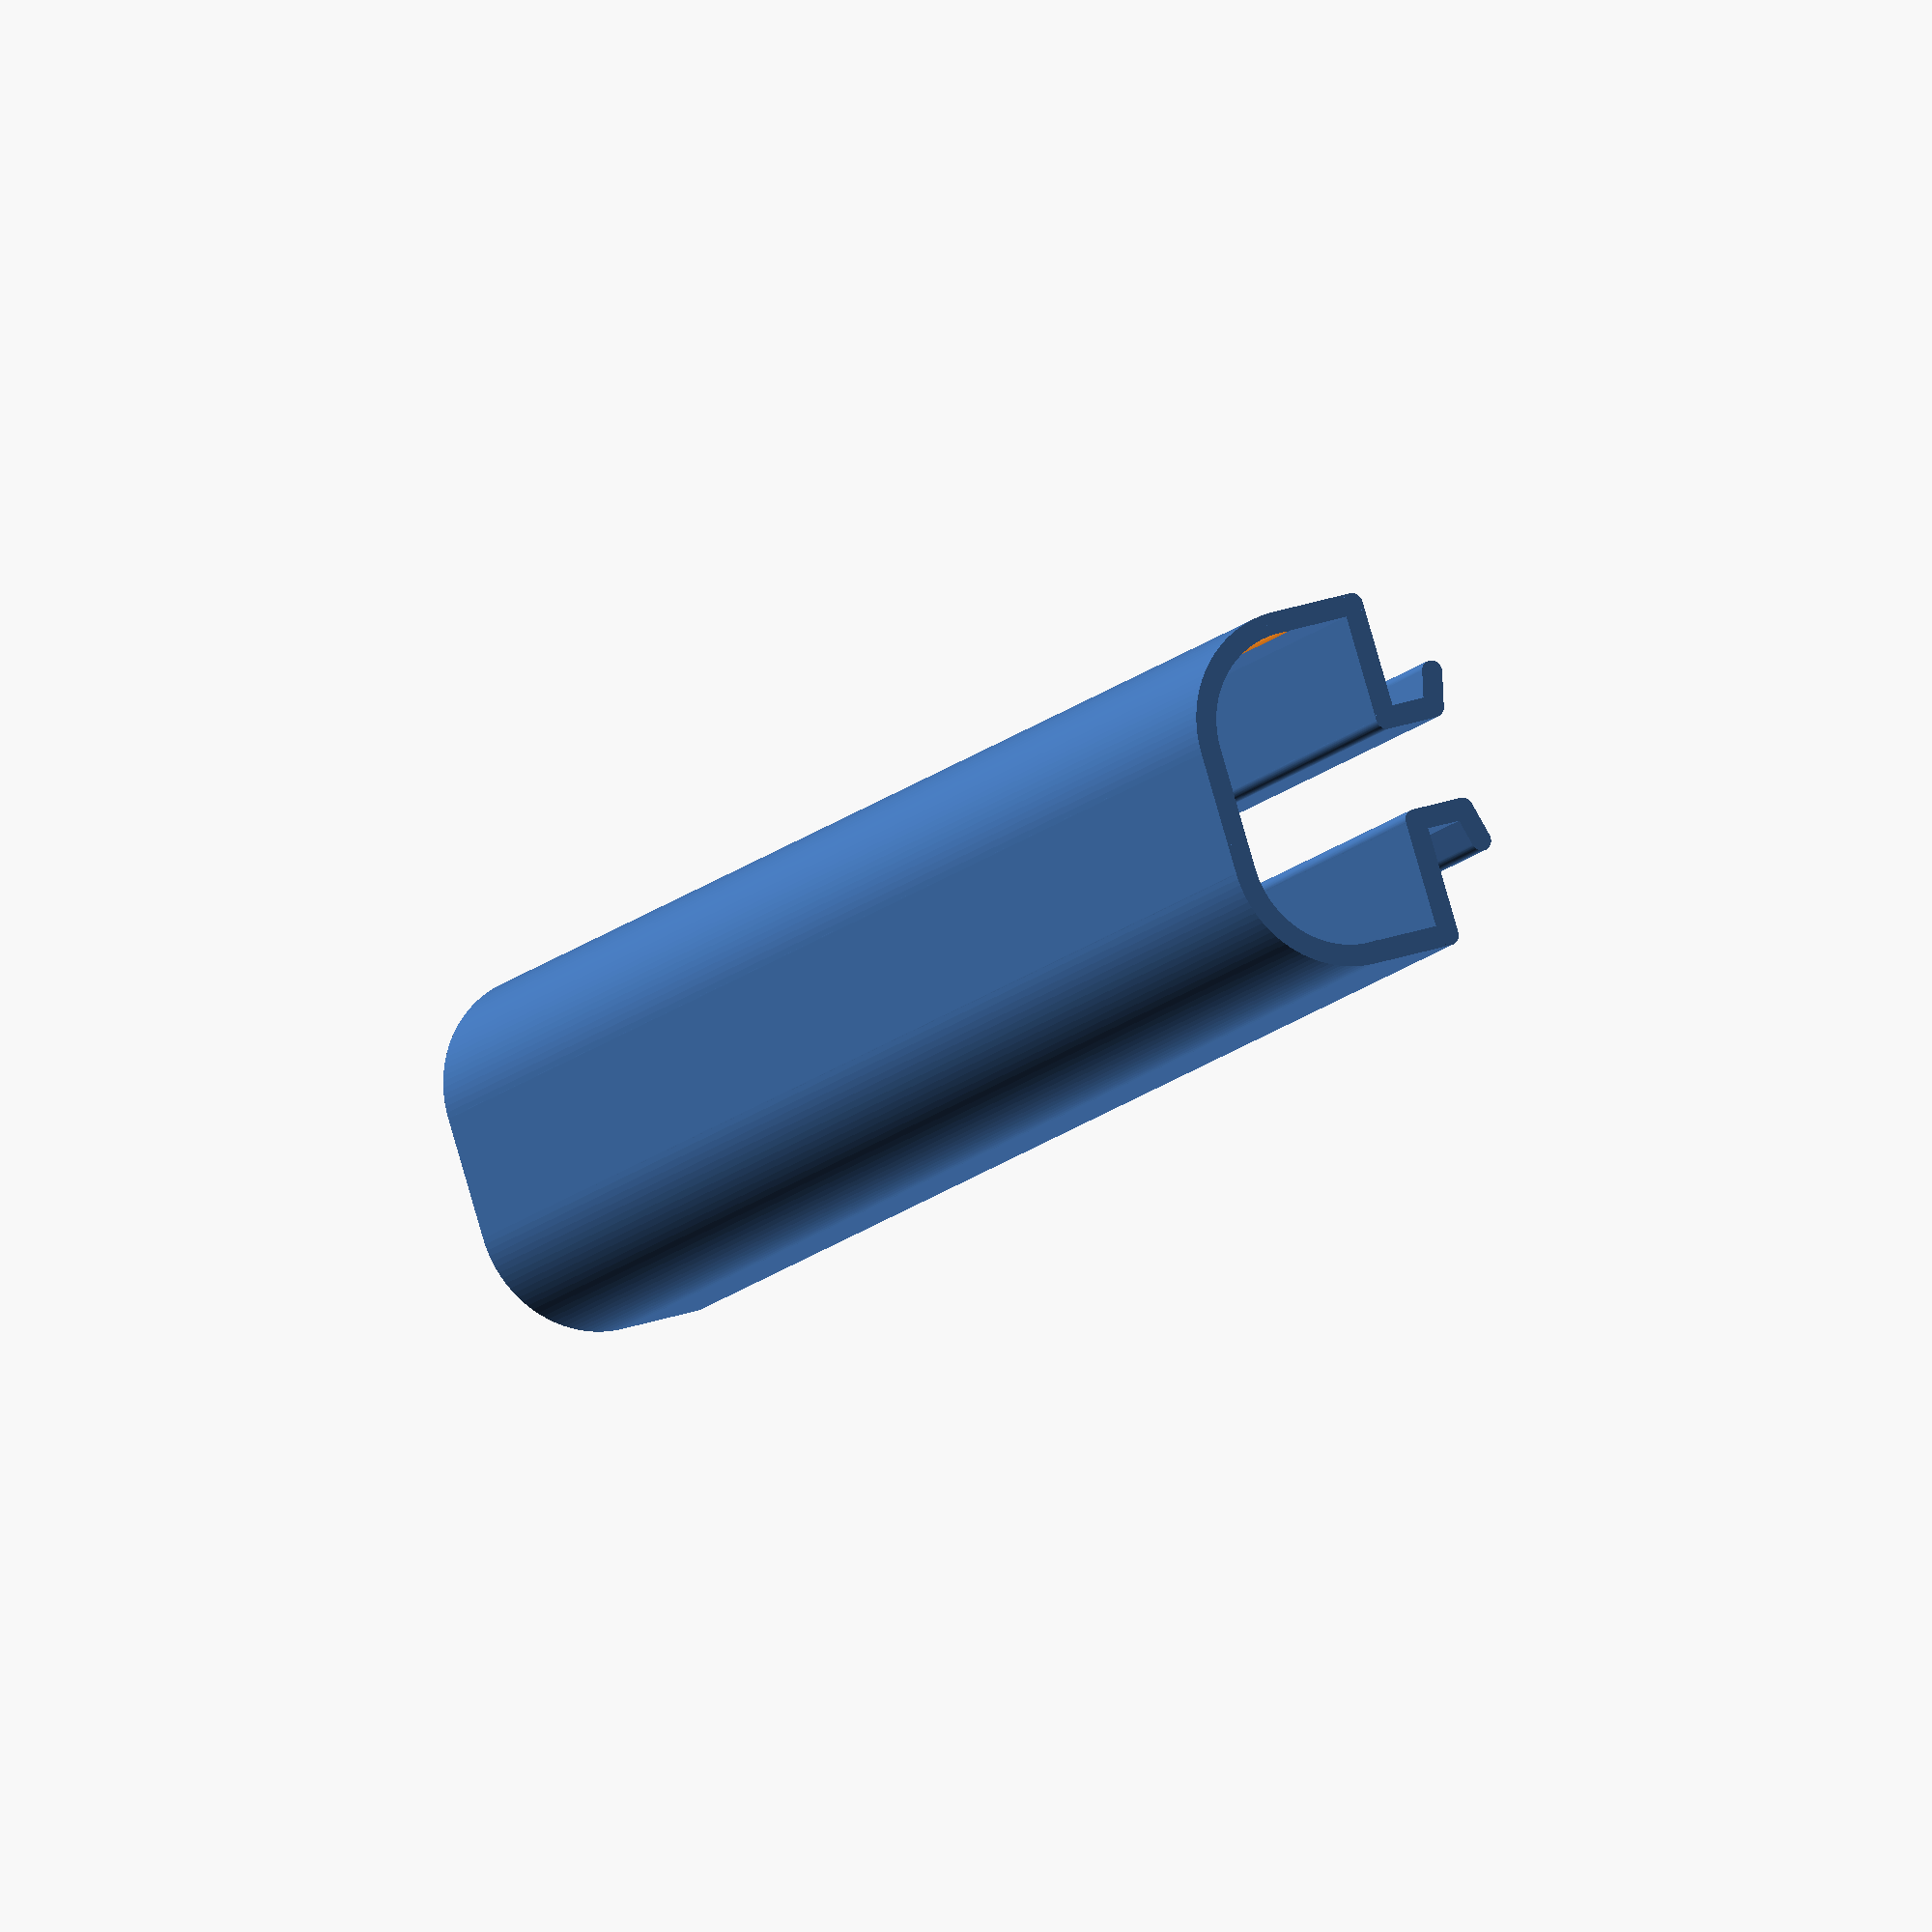
<openscad>
$fn=120;

AnzX=1; // Anzahl Spalten - Number of columns
AnzY=1; // Anzahl Zeilen - Number of lines

KL=100; // Kanallaenge - Channel length
KH=12; // Kanalhoehe  - Channel height
PB=20; // Profilbreite - Profile width
RD=6; // Rundung - Rounding
Nut=6; // Nut-Weite - Slot width
ND=3; // Nut-Dicke - Groove thickness
WS=1.2; //Wandstaerke - 

module DoIt()
{
    S=Nut+1.0;
    difference()
    {  
        union()
        {
            translate([PB/2-RD-WS/2,RD+WS/2,0]) cylinder(h=KL,d=RD*2+WS,center=false);
            translate([-PB/2+RD+WS/2,RD+WS/2,0]) cylinder(h=KL,d=RD*2+WS,center=false);
        }
        union()
        { 
            translate([PB/2-RD-WS/2,RD+WS/2,-1]) cylinder(h=KL+2,d=RD*2-WS,center=false);
            translate([-PB/2+RD+WS/2,RD+WS/2,-1]) cylinder(h=KL+2,d=RD*2-WS,center=false);
            translate([-PB/2+RD+WS/2,WS,-1]) cube([PB-RD*2-WS,RD,KL+2],center=false); 
            translate([-PB/2,WS+RD,-1]) cube([PB,RD,KL+2],center=false); 
        }
    }
    hull()
    {
        translate([-PB/2+RD+WS/2,WS/2,0]) cylinder(h=KL,d=WS,center=false);  
        translate([PB/2-RD-WS/2,WS/2,0]) cylinder(h=KL,d=WS,center=false);  
    }           
    hull()
    {
        translate([-PB/2+WS/2,RD+WS/2,0]) cylinder(h=KL,d=WS,center=false);  
        translate([-PB/2+WS/2,KH-WS/2,0]) cylinder(h=KL,d=WS,center=false);  
    }           
    hull()
    {
        translate([PB/2-WS/2,RD+WS/2,0]) cylinder(h=KL,d=WS,center=false);  
        translate([PB/2-WS/2,KH-WS/2,0]) cylinder(h=KL,d=WS,center=false);  
    } 
    hull()
    {
        translate([-PB/2+WS/2,KH-WS/2,0]) cylinder(h=KL,d=WS,center=false);  
        translate([-S/2+WS/2,KH-WS/2,0]) cylinder(h=KL,d=WS,center=false);  
    }           
    hull()
    {
        translate([PB/2-WS/2,KH-WS/2,0]) cylinder(h=KL,d=WS,center=false);  
        translate([S/2-WS/2,KH-WS/2,0]) cylinder(h=KL,d=WS,center=false);  
    } 
    hull()
    {
        translate([-S/2+WS/2,KH-WS/2,0]) cylinder(h=KL,d=WS,center=false);  
        translate([-S/2+WS/2,KH+ND-WS/2,0]) cylinder(h=KL,d=WS,center=false);  
    }           
    hull()
    {
        translate([S/2-WS/2,KH-WS/2,0]) cylinder(h=KL,d=WS,center=false);  
        translate([S/2-WS/2,KH+ND-WS/2,0]) cylinder(h=KL,d=WS,center=false);  
    } 
    hull()
    {
        translate([-S/2+WS/2,KH+ND-WS/2,0]) cylinder(h=KL,d=WS,center=false);  
        translate([-Nut+WS,KH+ND-WS/2+0.5,0]) cylinder(h=KL,d=WS,center=false);  
    }           
    hull()
    {
        translate([S/2-WS/2,KH+ND-WS/2,0]) cylinder(h=KL,d=WS,center=false);  
        translate([Nut-WS,KH+ND-WS/2+0.5,0]) cylinder(h=KL,d=WS,center=false);  
    } 
}

for (i=[0:AnzX-1]) for (k=[0:AnzY-1]) translate([i*35,k*35-9,0]) DoIt(); 


</openscad>
<views>
elev=192.6 azim=252.3 roll=204.2 proj=o view=solid
</views>
